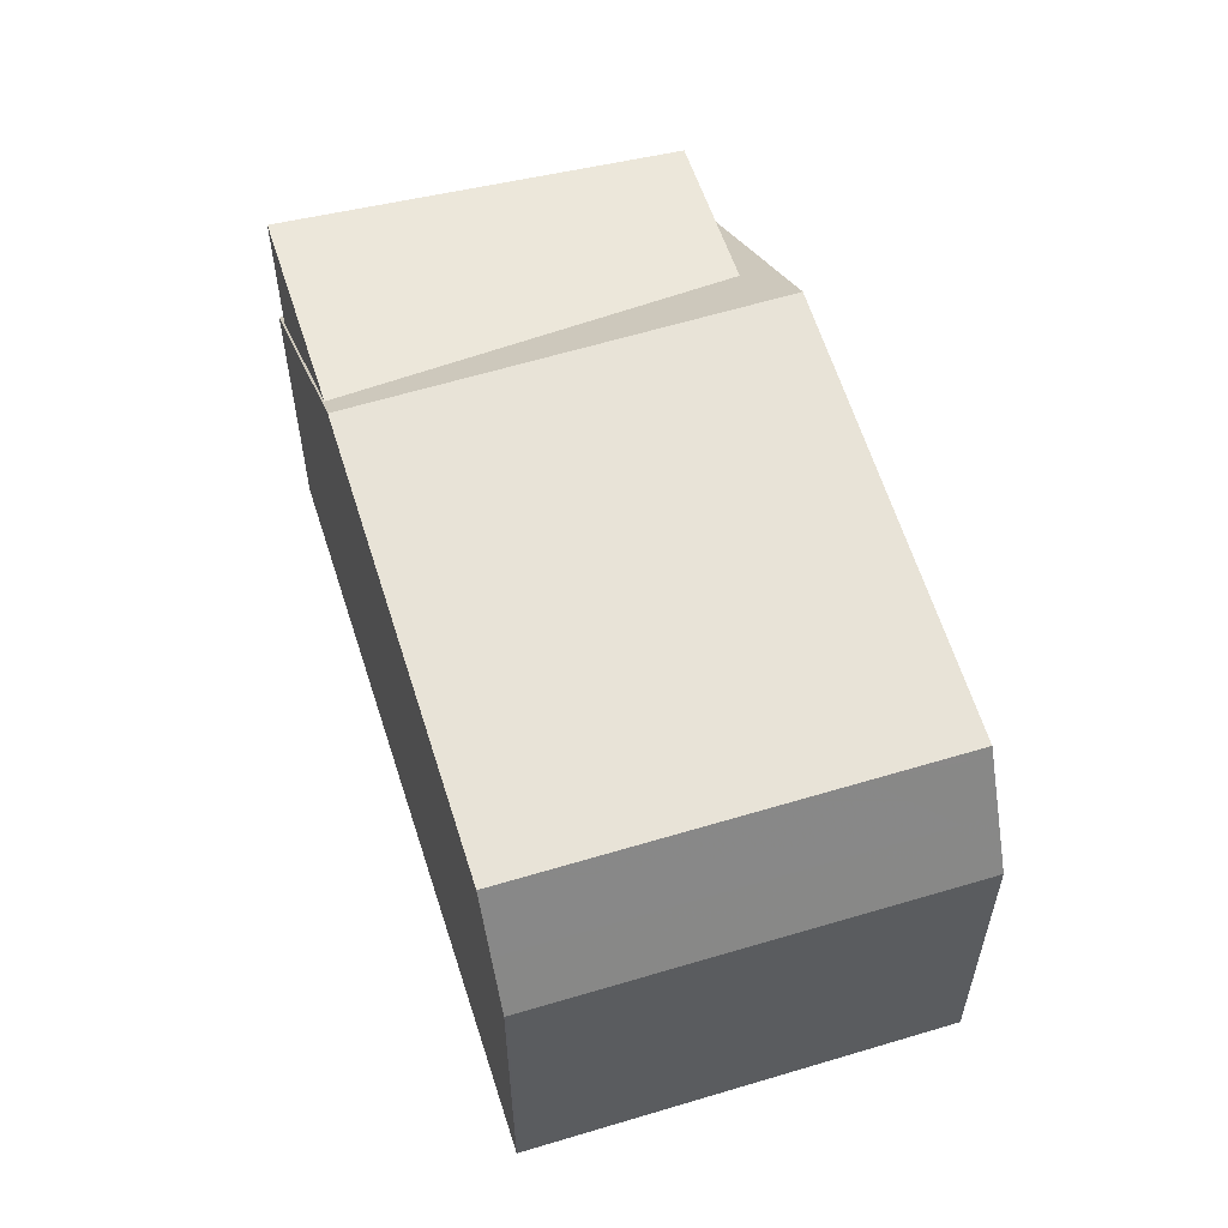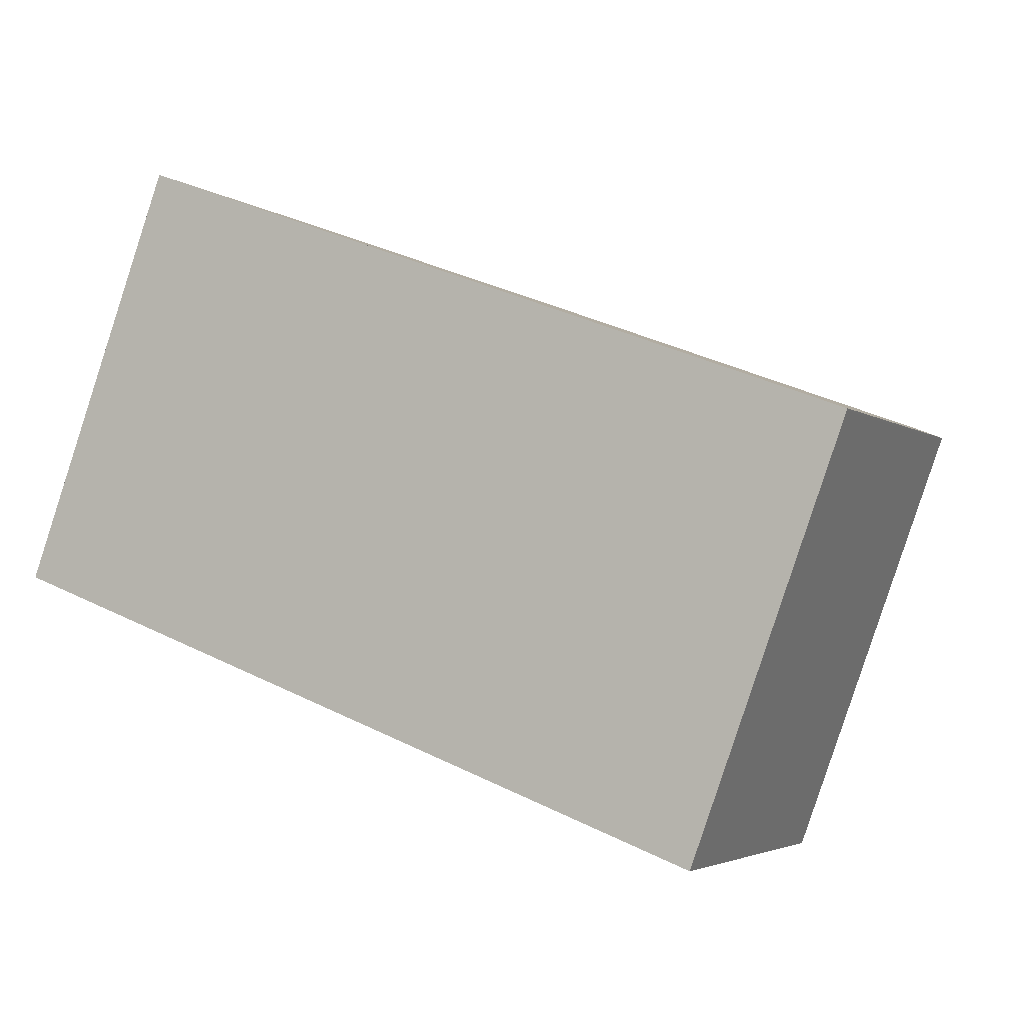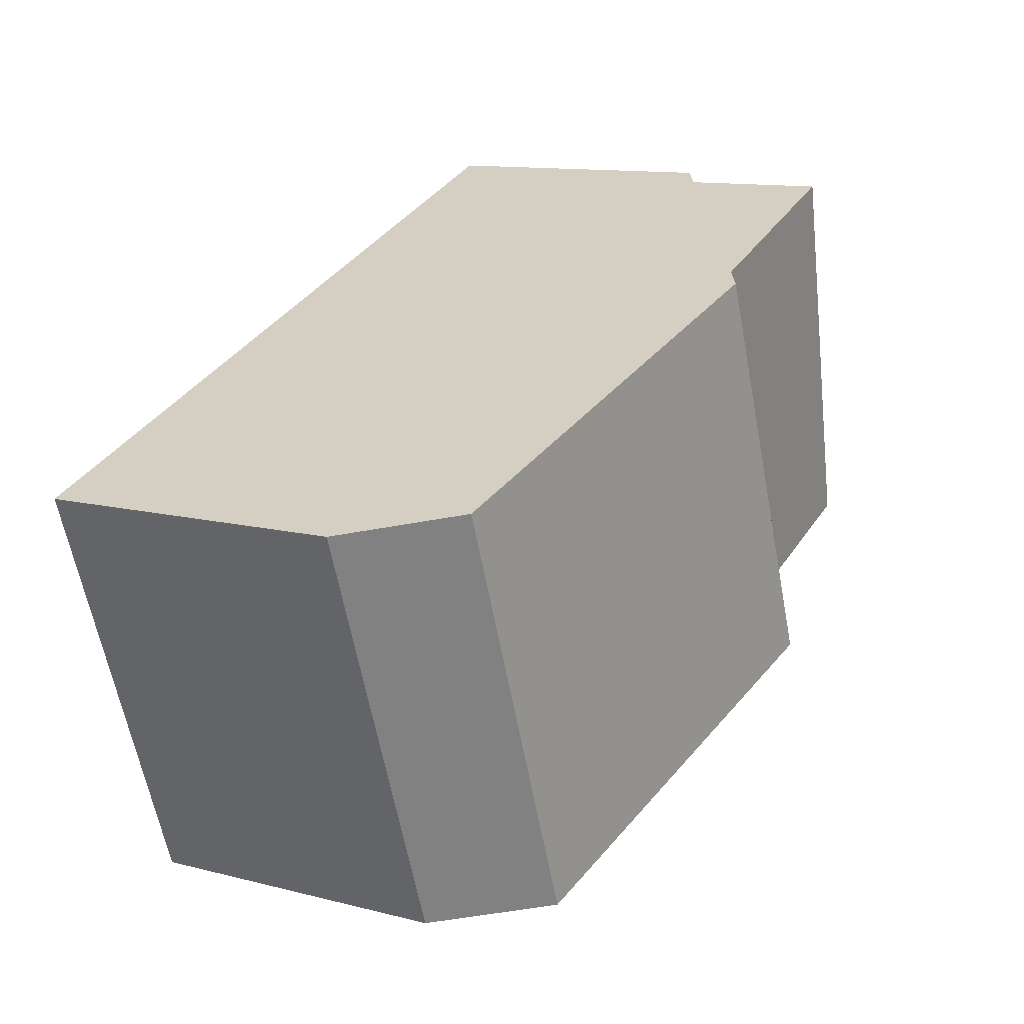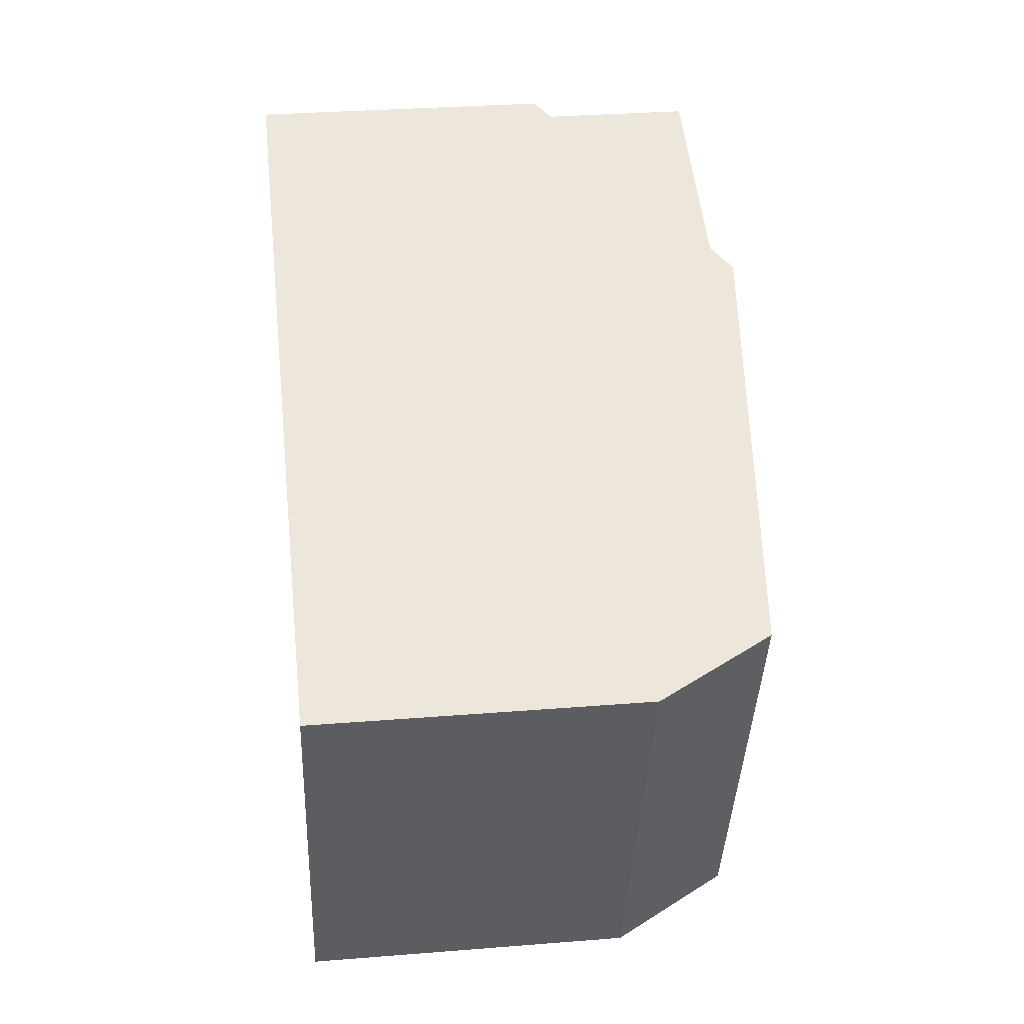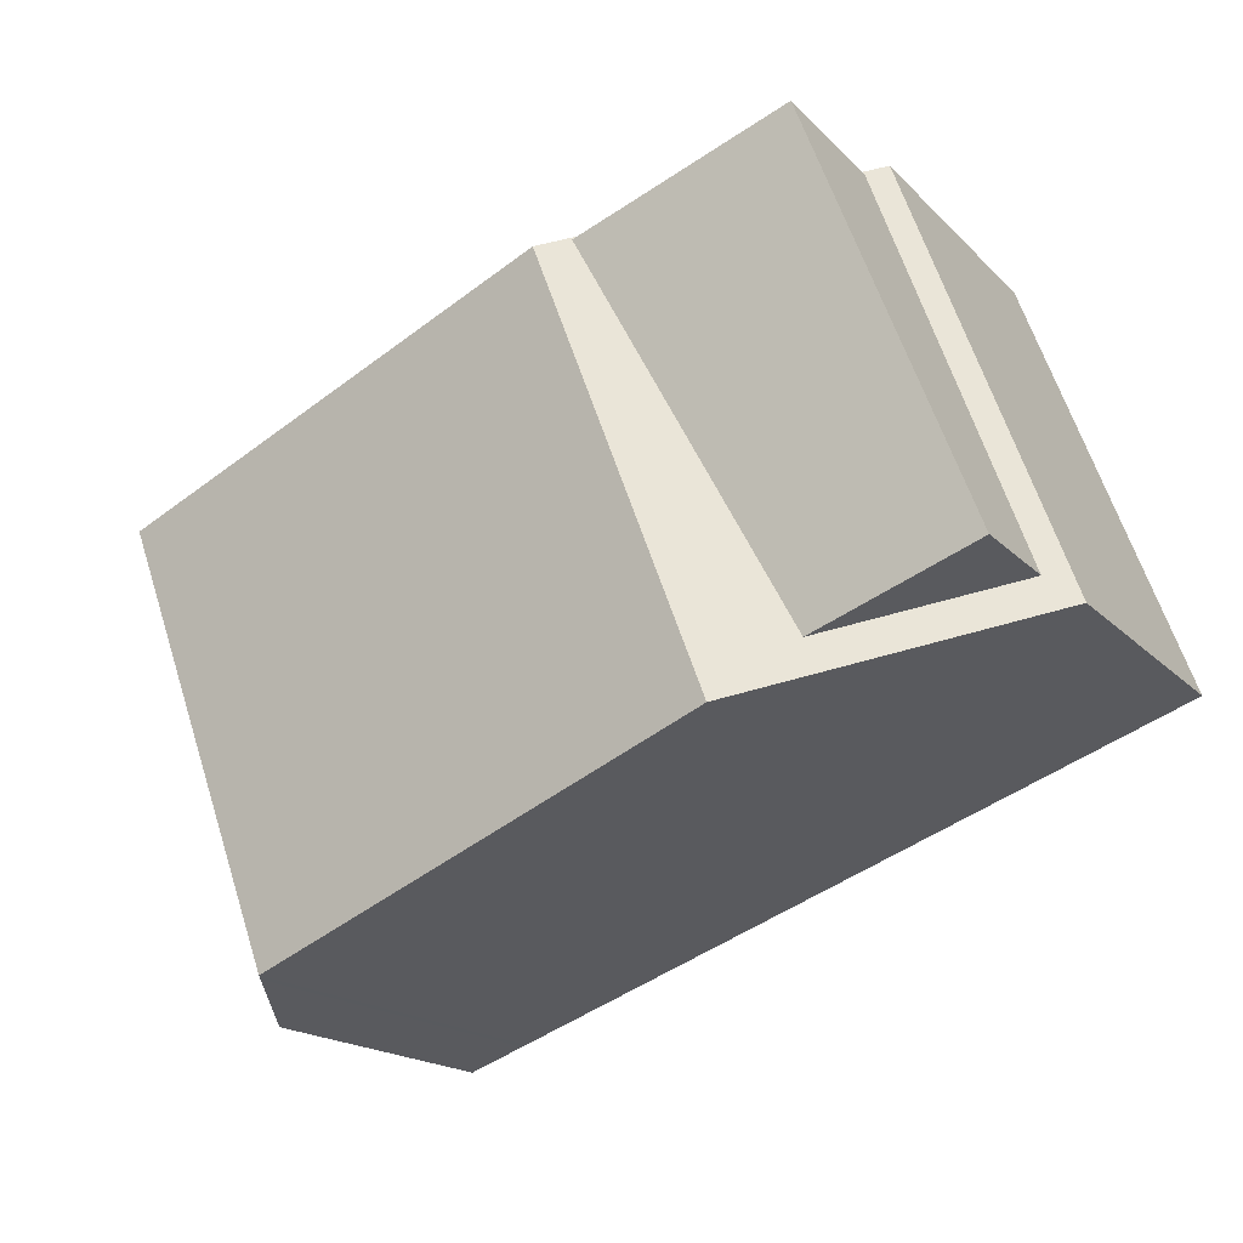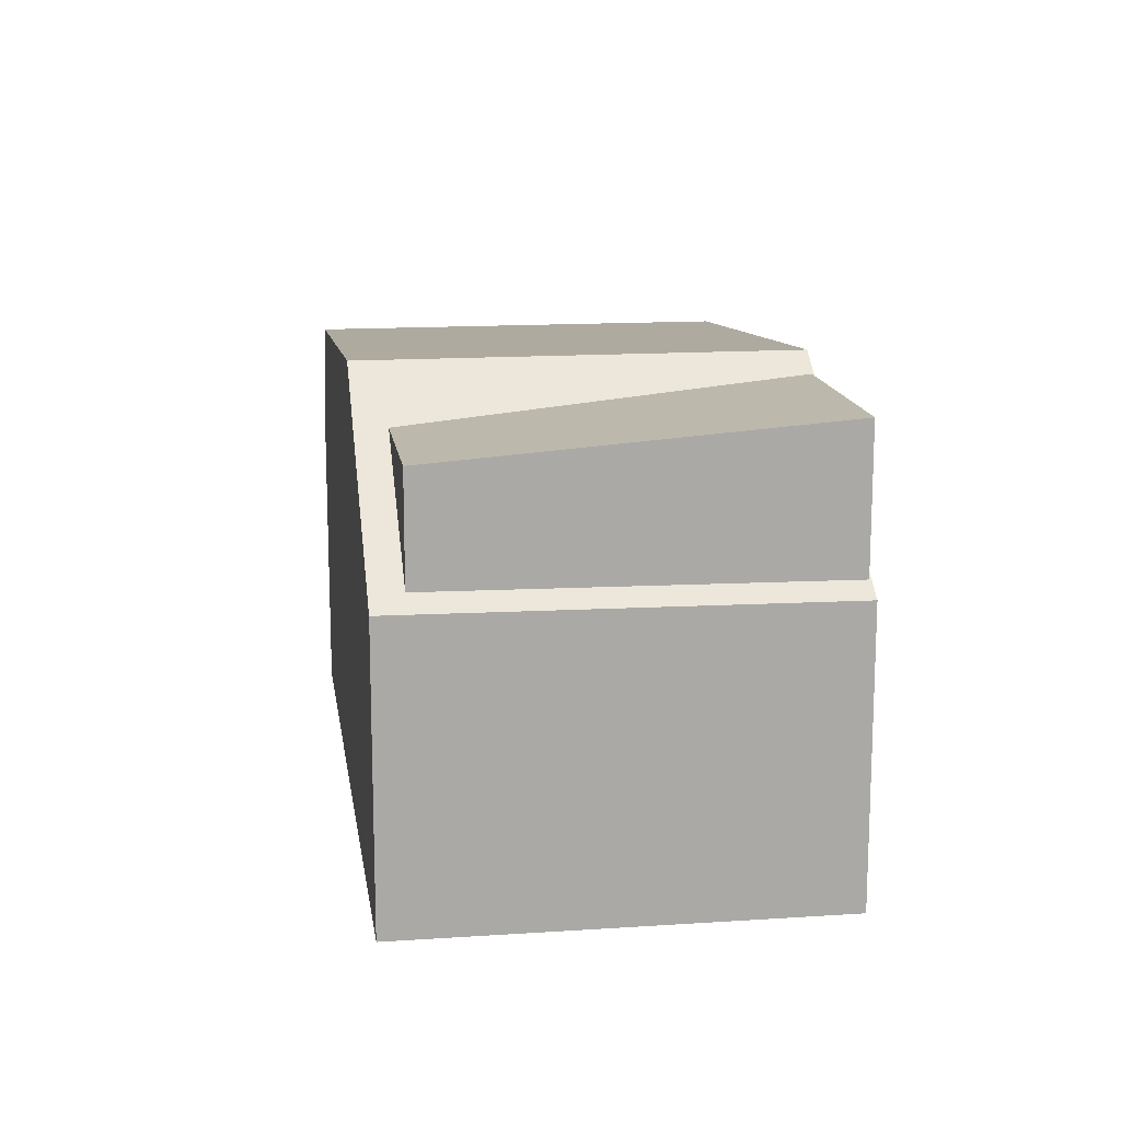
<metadata>
{"format":"obj","ext":"obj","renderer":"f3d","projection":"perspective","resolution":1024,"background":"white","views":[{"elev":57.7,"azim":-87.1,"up":"+Z"},{"elev":-3.4,"azim":-154.0,"up":"+Y"},{"elev":12.0,"azim":-58.8,"up":"+Y"},{"elev":31.3,"azim":-96.5,"up":"+Y"},{"elev":-17.6,"azim":28.8,"up":"+Y"},{"elev":14.7,"azim":102.1,"up":"+Z"}]}
</metadata>
<code>
v -2455 -1383 3.805
v -2453 -1389 3.854
v -2463 -1392 4.085
v -2465 -1387 4.096
v -2456 -1390 6.11
v -2458 -1384 6.101
v -2461 -1385 5.865
v -2464 -1387 5.548
v -2463 -1391 5.551
v -2462 -1392 5.552
v -2458 -1384 6.101
v -2456 -1390 6.11
v -2462 -1392 5.552
v -2464 -1387 5.548
v -2458 -1384 5.859
v -2458 -1384 5.861
v -2456 -1389 5.432
v -2462 -1392 5.444
v -2463 -1391 5.551
v -2456 -1389 5.464
v -2456 -1383 3.979
v -2454 -1388 5.461
v -2456 -1383 5.855
v -2454 -1389 4.036
v -2456 -1383 3.979
v -2454 -1388 4.032
v -2463 -1392 4.773
v -2464 -1387 4.784
v -2462 -1392 5.552
v -2456 -1390 6.11
v -2456 -1389 5.435
v -2456 -1390 6.11
v -2462 -1392 5.552
v -2462 -1392 5.447
v -2453 -1389 3.854
v -2454 -1389 4.036
v -2463 -1392 4.773
v -2463 -1392 4.085
v -2454 -1389 4.008
v -2454 -1389 4.009
v -2456 -1383 3.959
v -2456 -1383 5.855
v -2456 -1383 3.96
v -2455 -1383 3.806
v -2464 -1387 5.548
v -2461 -1385 5.863
v -2458 -1385 6.101
v -2458 -1385 6.101
v -2458 -1384 5.859
v -2456 -1383 5.855
v -2456 -1383 3.979
v -2464 -1387 4.784
v -2464 -1387 5.548
v -2458 -1384 5.859
v -2465 -1387 4.096
v -2456 -1383 3.979
v -2453 -1388 3.851
v -2454 -1388 4.005
v -2454 -1388 5.461
v -2454 -1388 4.032
v -2462 -1392 5.552
v -2457 -1389 6.11
v -2456 -1389 5.464
v -2457 -1389 6.11
v -2454 -1388 5.461
v -2462 -1392 5.552
v -2462 -1392 5.476
v -2454 -1388 4.032
v -2463 -1392 4.774
v -2456 -1389 5.464
v -2463 -1392 4.086
v -2455 -1383 3.806
v -2455 -1383 3.805
v -2455 -1383 4.441e-16
v -2455 -1383 0
v -2454 -1389 4.009
v -2453 -1389 3.854
v -2453 -1389 4.441e-16
v -2454 -1389 0
v -2463 -1392 4.085
v -2463 -1392 4.085
v -2463 -1392 0
v -2463 -1392 0
v -2464 -1387 4.784
v -2465 -1387 4.096
v -2465 -1387 0
v -2464 -1387 0
v -2462 -1392 5.552
v -2456 -1390 6.11
v -2456 -1390 0
v -2462 -1392 0
v -2458 -1384 6.101
v -2461 -1385 5.865
v -2461 -1385 0
v -2458 -1384 8.882e-16
v -2461 -1385 5.865
v -2464 -1387 5.548
v -2464 -1387 0
v -2461 -1385 0
v -2458 -1384 5.861
v -2458 -1384 6.101
v -2458 -1384 8.882e-16
v -2458 -1384 0
v -2462 -1392 5.444
v -2462 -1392 5.552
v -2462 -1392 0
v -2462 -1392 0
v -2456 -1383 3.979
v -2458 -1384 5.861
v -2458 -1384 0
v -2456 -1383 4.441e-16
v -2456 -1390 6.11
v -2456 -1389 5.432
v -2456 -1389 8.882e-16
v -2456 -1390 0
v -2463 -1392 4.773
v -2462 -1392 5.444
v -2462 -1392 0
v -2463 -1392 -8.882e-16
v -2456 -1389 5.432
v -2454 -1389 4.036
v -2454 -1389 0
v -2456 -1389 8.882e-16
v -2456 -1383 3.959
v -2456 -1383 3.979
v -2456 -1383 4.441e-16
v -2456 -1383 4.441e-16
v -2463 -1392 4.085
v -2463 -1392 4.773
v -2463 -1392 -8.882e-16
v -2463 -1392 0
v -2464 -1387 5.548
v -2464 -1387 4.784
v -2464 -1387 0
v -2464 -1387 0
v -2453 -1389 3.854
v -2453 -1389 3.854
v -2453 -1389 0
v -2453 -1389 4.441e-16
v -2463 -1392 4.086
v -2463 -1392 4.085
v -2463 -1392 0
v -2463 -1392 0
v -2454 -1389 4.036
v -2454 -1389 4.009
v -2454 -1389 0
v -2454 -1389 0
v -2455 -1383 3.805
v -2456 -1383 3.959
v -2456 -1383 4.441e-16
v -2455 -1383 4.441e-16
v -2453 -1388 3.851
v -2455 -1383 3.806
v -2455 -1383 0
v -2453 -1388 0
v -2465 -1387 4.096
v -2465 -1387 4.096
v -2465 -1387 0
v -2465 -1387 0
v -2453 -1389 3.854
v -2453 -1388 3.851
v -2453 -1388 0
v -2453 -1389 0
v -2465 -1387 4.096
v -2463 -1392 4.086
v -2463 -1392 0
v -2465 -1387 0
v -2455 -1383 0
v -2453 -1389 0
v -2463 -1392 0
v -2465 -1387 0
f 46 9 45
f 61 9 46 47 62
f 64 48 49 63
f 67 19 66
f 23 15 21
f 68 51 43 58
f 69 52 53 19 67
f 70 54 50 65
f 22 20 26
f 71 55 52 69
f 30 5 10 29
f 31 17 12 32
f 33 13 18 34
f 40 24 36 39
f 34 18 27 37
f 36 24 17 31
f 37 27 3 38
f 39 35 2 40
f 58 43 44 57
f 43 41 1 44
f 45 8 7 46
f 46 7 6 47
f 48 11 16 49
f 51 25 41 43
f 52 28 14 53
f 49 16 25 51
f 55 4 28 52
f 57 35 39 58
f 60 56 42 59
f 62 30 29 61
f 63 31 32 64
f 66 33 34 67
f 58 39 36 68
f 67 34 37 69
f 68 36 31 63
f 69 37 38 71
f 73 74 75 72
f 77 78 79 76
f 81 82 83 80
f 85 86 87 84
f 89 90 91 88
f 93 94 95 92
f 97 98 99 96
f 101 102 103 100
f 105 106 107 104
f 109 110 111 108
f 113 114 115 112
f 117 118 119 116
f 121 122 123 120
f 125 126 127 124
f 129 130 131 128
f 133 134 135 132
f 137 138 139 136
f 141 142 143 140
f 145 146 147 144
f 149 150 151 148
f 153 154 155 152
f 157 158 159 156
f 161 162 163 160
f 165 166 167 164
f 169 170 171 168

</code>
